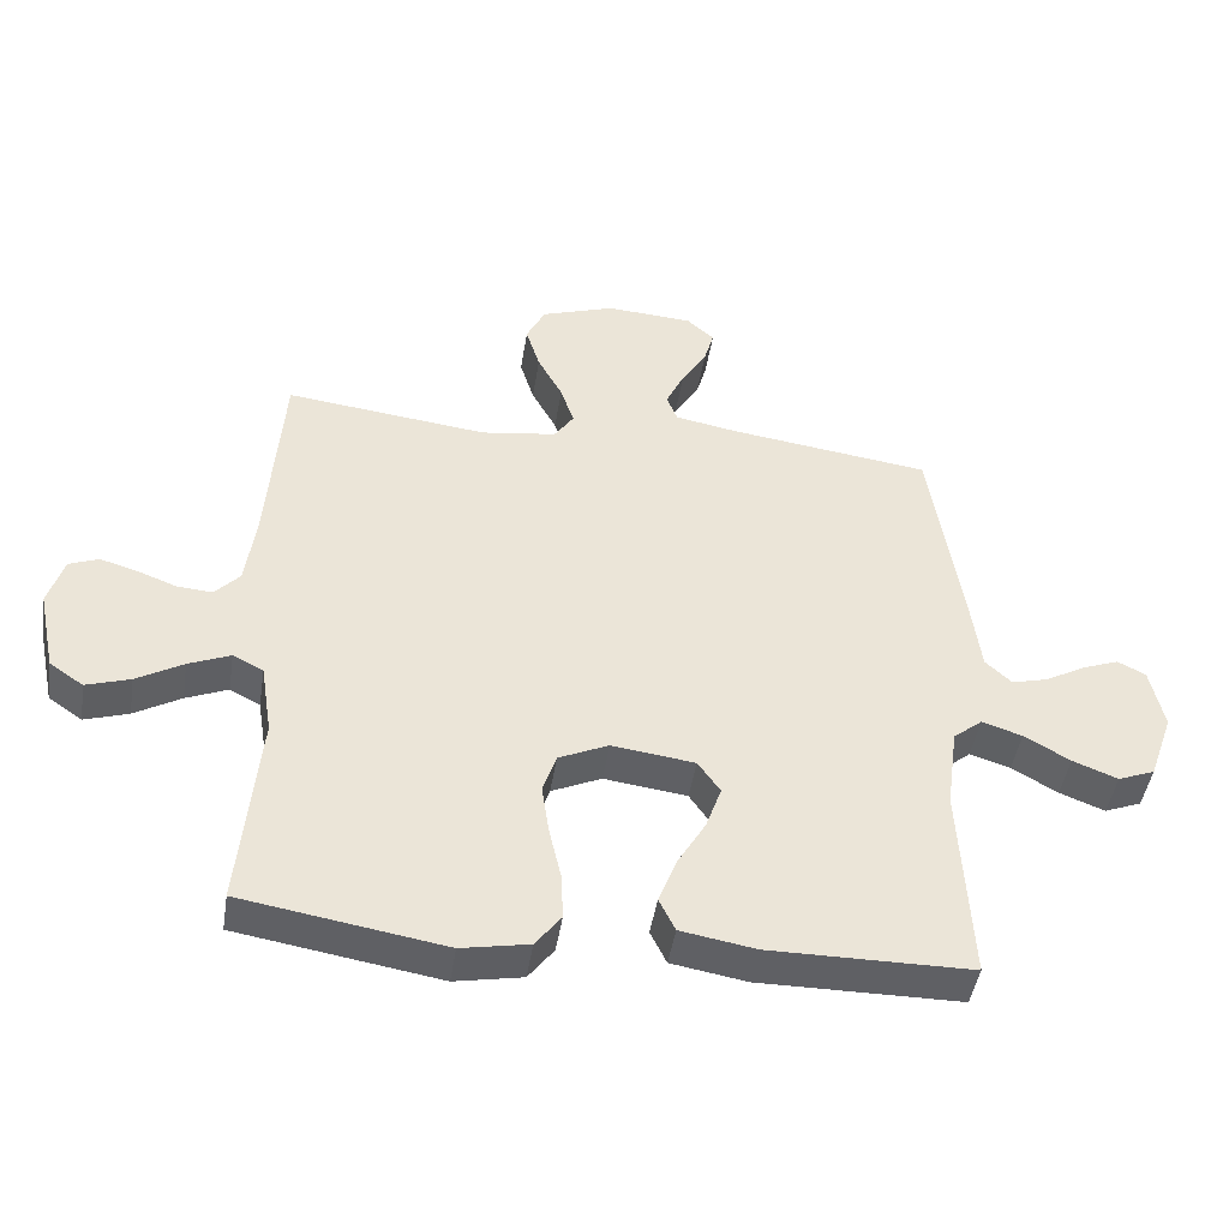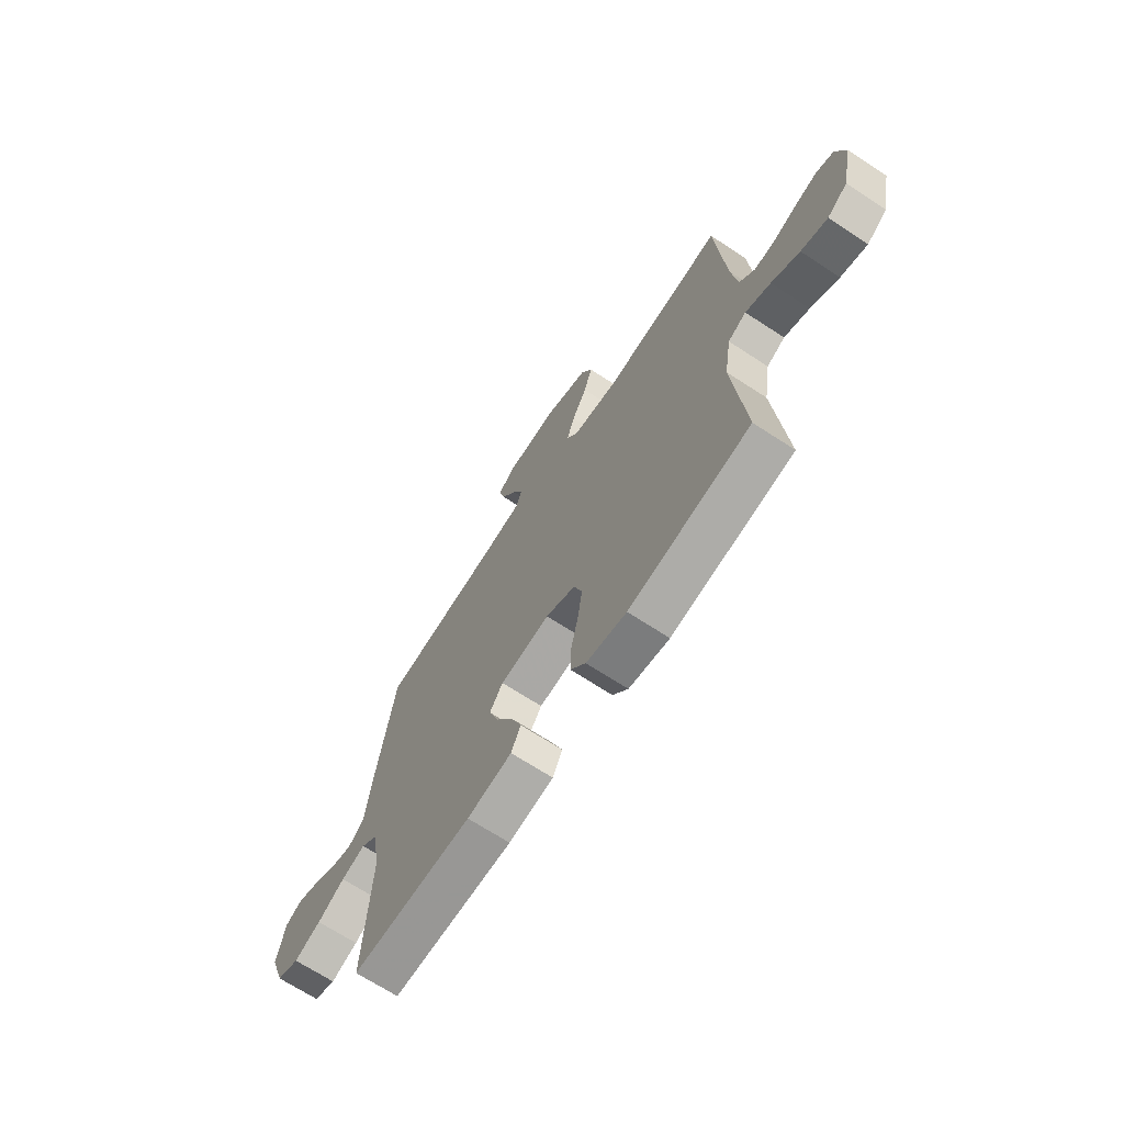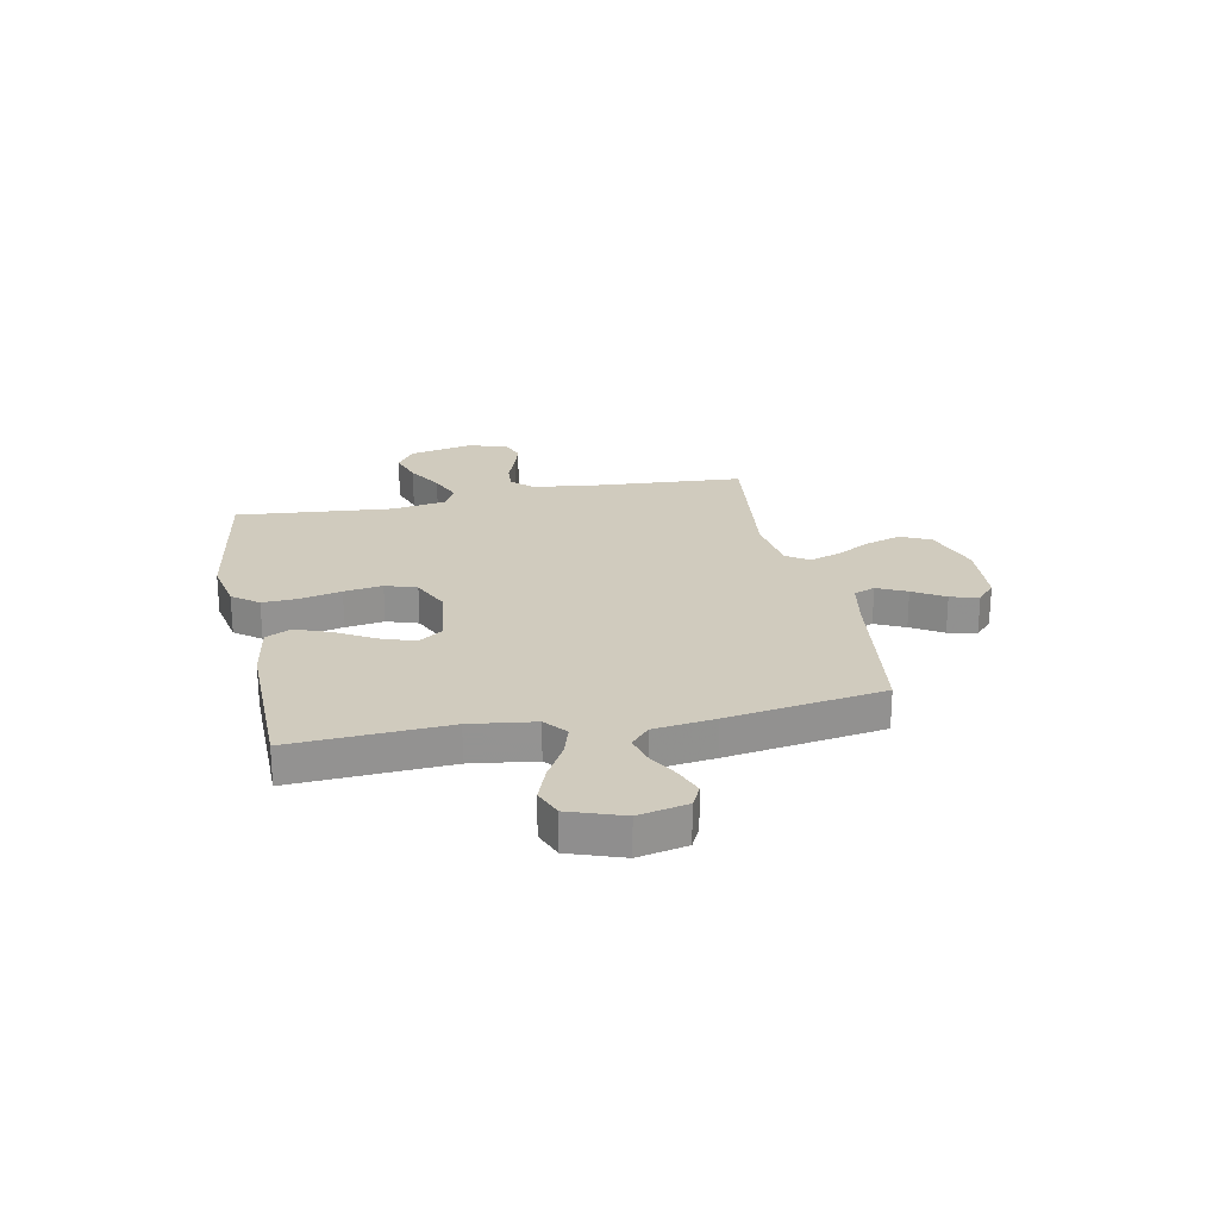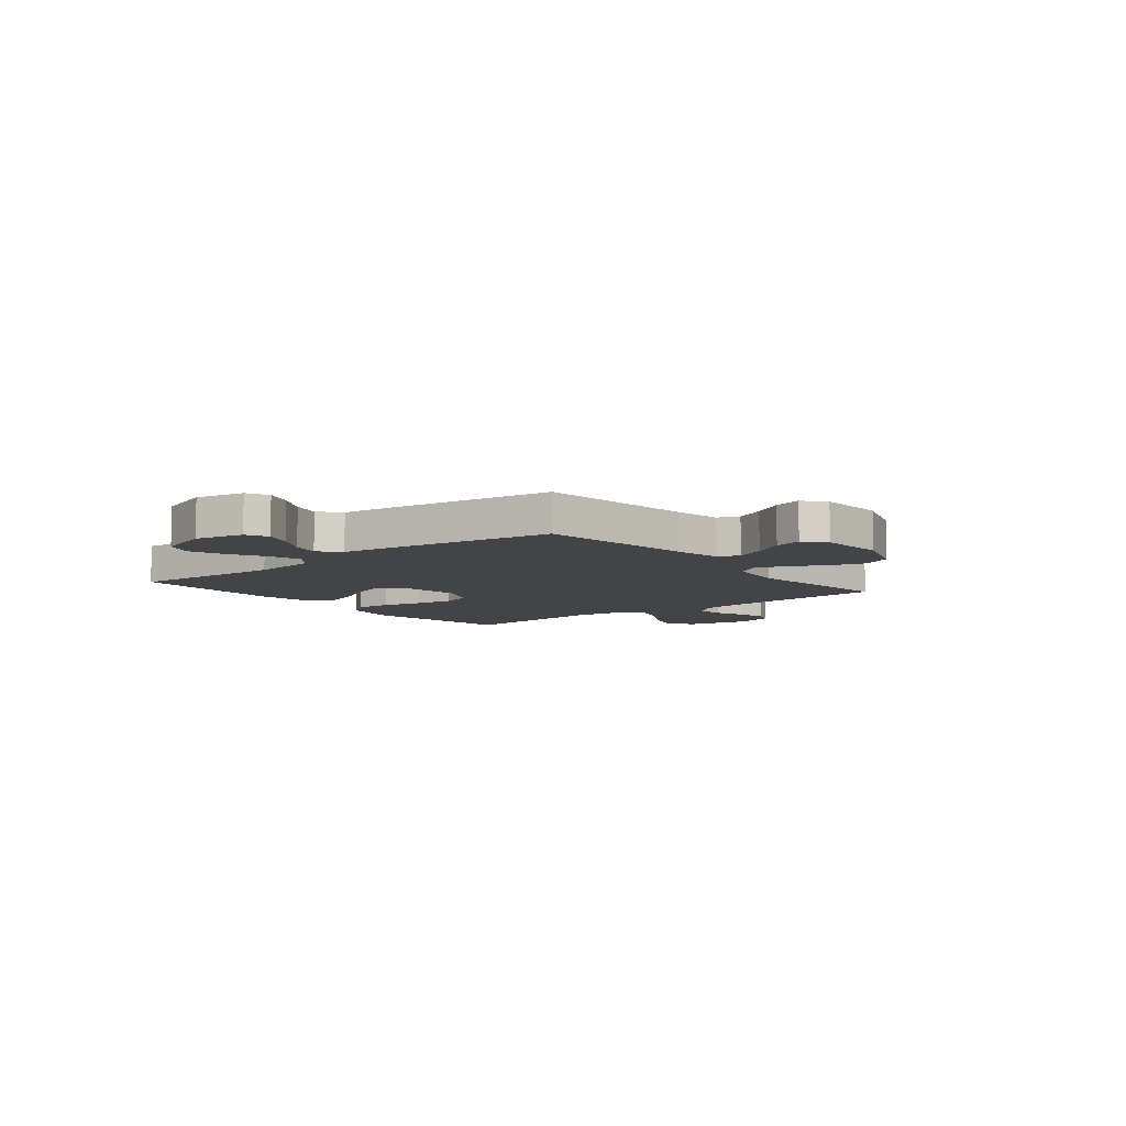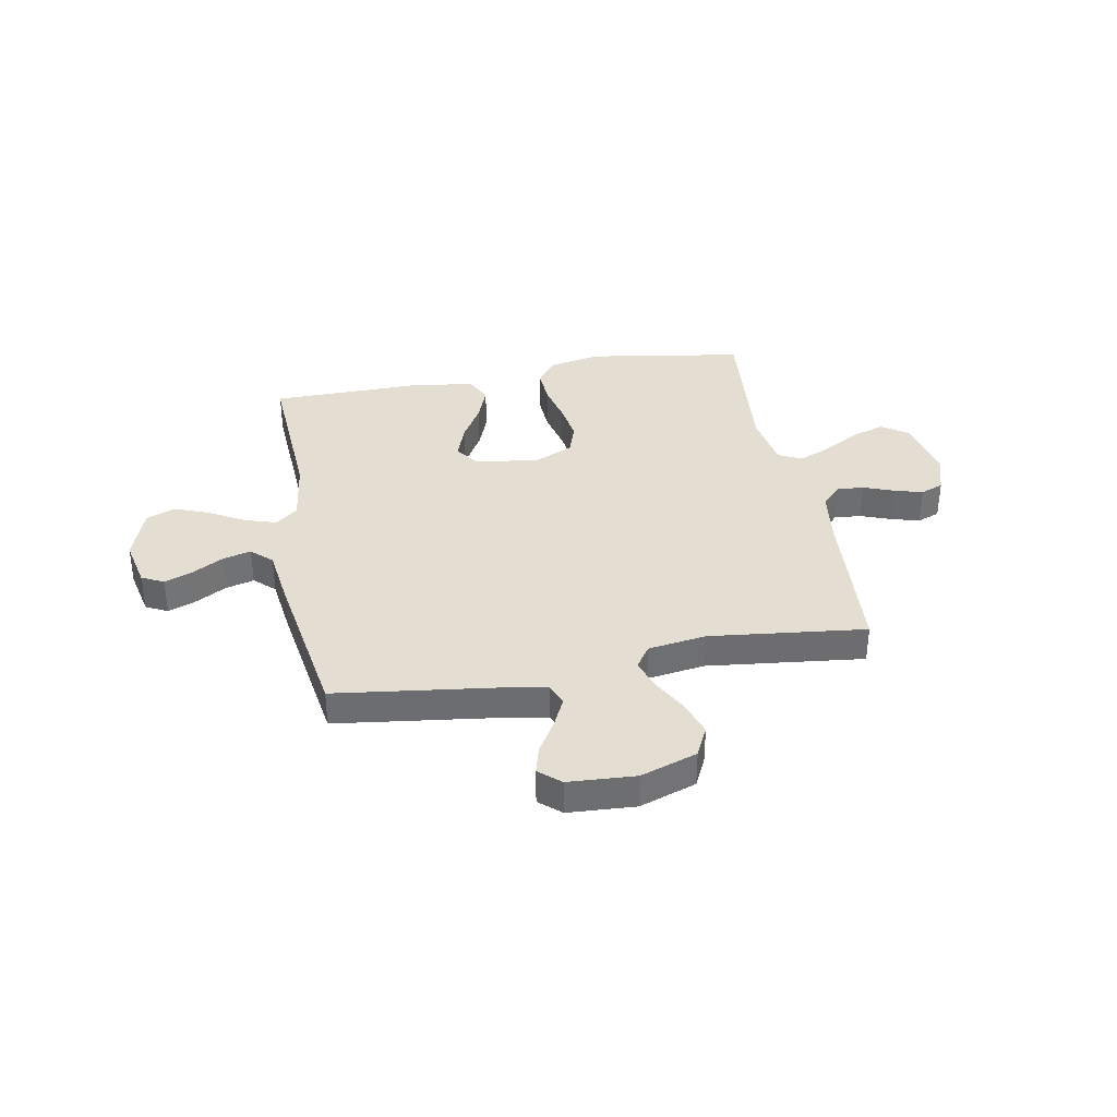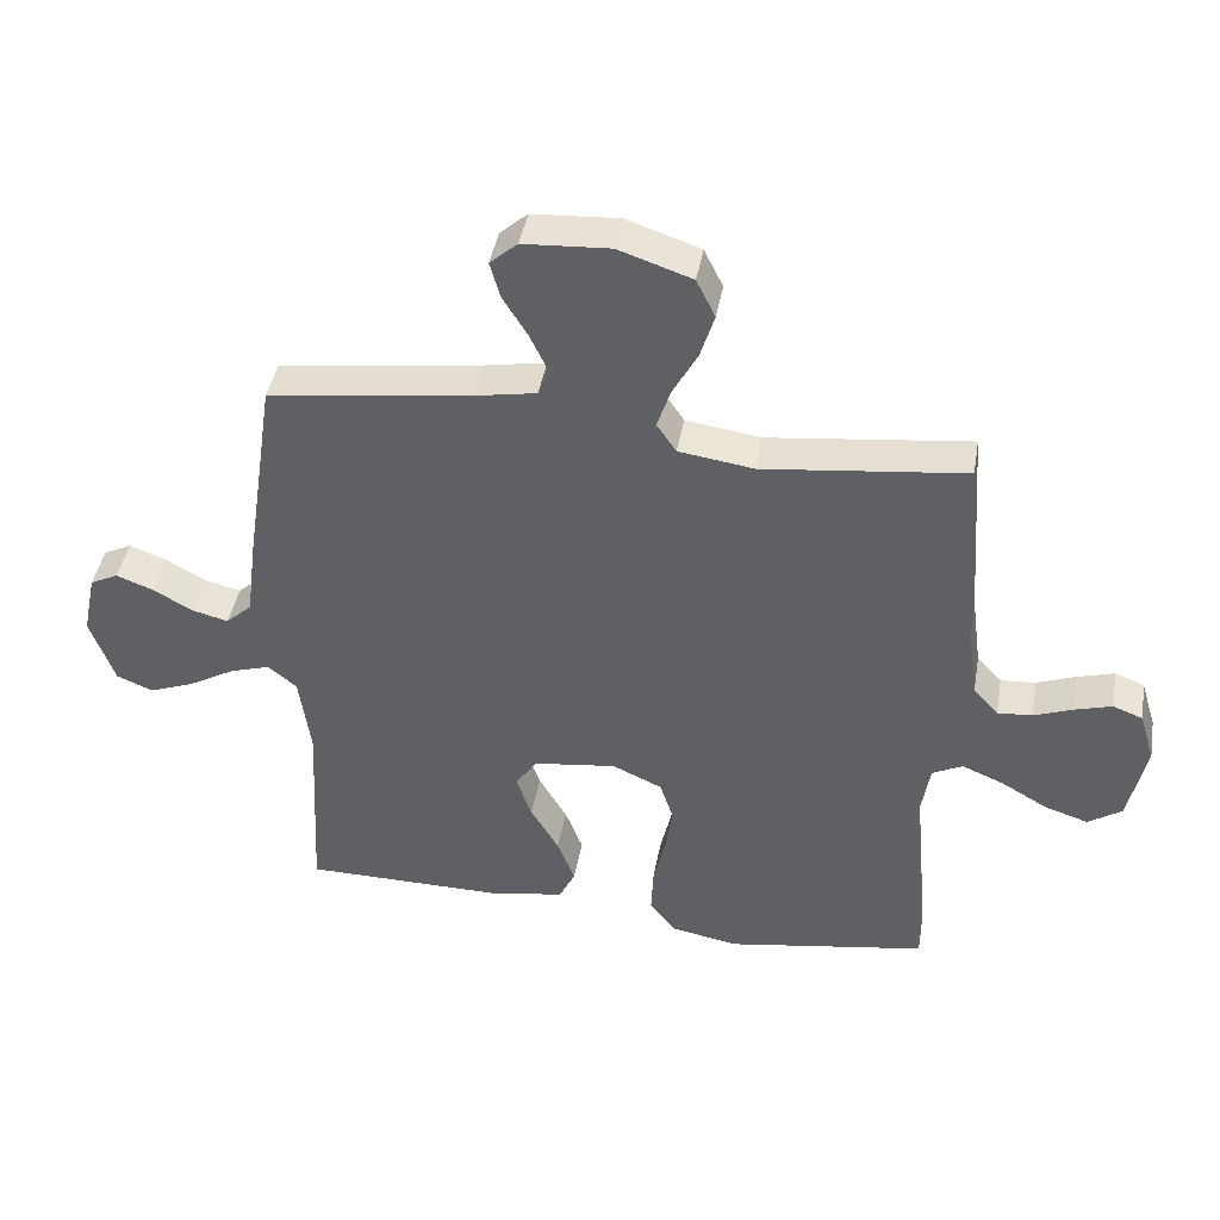
<metadata>
{"format":"obj","ext":"obj","renderer":"f3d","projection":"perspective","resolution":1024,"background":"white","views":[{"elev":-45.4,"azim":171.1,"up":"+Z"},{"elev":-68.5,"azim":56.7,"up":"+Z"},{"elev":23.6,"azim":-101.5,"up":"+Y"},{"elev":-7.8,"azim":-51.3,"up":"+Y"},{"elev":36.2,"azim":-10.6,"up":"+Y"},{"elev":42.8,"azim":9.9,"up":"+Z"}]}
</metadata>
<code>
v -0.5 0.07 -0.5
v -0.484 0.07 -0.2
v -0.501 0.07 -0.076
v -0.544 0.07 -0.041
v -0.604 0.07 -0.06
v -0.672 0.07 -0.099
v -0.739 0.07 -0.125
v -0.794 0.07 -0.103
v -0.83 0.07 0
v -0.81 0.07 0.094
v -0.768 0.07 0.115
v -0.713 0.07 0.094
v -0.654 0.07 0.061
v -0.6 0.07 0.047
v -0.561 0.07 0.083
v -0.546 0.07 0.2
v -0.5 0.07 0.5
v -0.2 0.07 0.54
v -0.107 0.07 0.557
v -0.091 0.07 0.598
v -0.118 0.07 0.655
v -0.155 0.07 0.715
v -0.17 0.07 0.769
v -0.129 0.07 0.805
v 0 0.07 0.813
v 0.109 0.07 0.776
v 0.137 0.07 0.719
v 0.116 0.07 0.652
v 0.079 0.07 0.584
v 0.059 0.07 0.524
v 0.088 0.07 0.481
v 0.2 0.07 0.465
v 0.5 0.07 0.5
v 0.522 0.07 0.2
v 0.537 0.07 0.09
v 0.574 0.07 0.05
v 0.626 0.07 0.054
v 0.684 0.07 0.076
v 0.739 0.07 0.092
v 0.783 0.07 0.075
v 0.806 0.07 0
v 0.78 0.07 -0.123
v 0.73 0.07 -0.157
v 0.665 0.07 -0.136
v 0.596 0.07 -0.096
v 0.534 0.07 -0.07
v 0.489 0.07 -0.093
v 0.472 0.07 -0.2
v 0.5 0.07 -0.5
v 0.2 0.07 -0.549
v 0.1 0.07 -0.53
v 0.062 0.07 -0.48
v 0.065 0.07 -0.411
v 0.083 0.07 -0.333
v 0.094 0.07 -0.259
v 0.074 0.07 -0.199
v 0 0.07 -0.165
v -0.123 0.07 -0.181
v -0.156 0.07 -0.228
v -0.133 0.07 -0.294
v -0.091 0.07 -0.366
v -0.065 0.07 -0.434
v -0.089 0.07 -0.483
v -0.2 0.07 -0.502
v -0.5 0 -0.5
v -0.484 0 -0.2
v -0.501 0 -0.076
v -0.544 0 -0.041
v -0.604 0 -0.06
v -0.672 0 -0.099
v -0.739 0 -0.125
v -0.794 0 -0.103
v -0.83 0 0
v -0.81 0 0.094
v -0.768 0 0.115
v -0.713 0 0.094
v -0.654 0 0.061
v -0.6 0 0.047
v -0.561 0 0.083
v -0.546 0 0.2
v -0.5 0 0.5
v -0.2 0 0.54
v -0.107 0 0.557
v -0.091 0 0.598
v -0.118 0 0.655
v -0.155 0 0.715
v -0.17 0 0.769
v -0.129 0 0.805
v 0 0 0.813
v 0.109 0 0.776
v 0.137 0 0.719
v 0.116 0 0.652
v 0.079 0 0.584
v 0.059 0 0.524
v 0.088 0 0.481
v 0.2 0 0.465
v 0.5 0 0.5
v 0.522 0 0.2
v 0.537 0 0.09
v 0.574 0 0.05
v 0.626 0 0.054
v 0.684 0 0.076
v 0.739 0 0.092
v 0.783 0 0.075
v 0.806 0 0
v 0.78 0 -0.123
v 0.73 0 -0.157
v 0.665 0 -0.136
v 0.596 0 -0.096
v 0.534 0 -0.07
v 0.489 0 -0.093
v 0.472 0 -0.2
v 0.5 0 -0.5
v 0.2 0 -0.549
v 0.1 0 -0.53
v 0.062 0 -0.48
v 0.065 0 -0.411
v 0.083 0 -0.333
v 0.094 0 -0.259
v 0.074 0 -0.199
v 0 0 -0.165
v -0.123 0 -0.181
v -0.156 0 -0.228
v -0.133 0 -0.294
v -0.091 0 -0.366
v -0.065 0 -0.434
v -0.089 0 -0.483
v -0.2 0 -0.502
f 64 1 2
f 63 64 2
f 62 63 2
f 61 62 2
f 60 61 2
f 59 60 2 3
f 58 59 3 4
f 57 58 4
f 52 53 54
f 51 52 54
f 50 51 54
f 49 50 54
f 48 49 54
f 47 48 54 55
f 46 47 55 56
f 43 44 45
f 42 43 45
f 41 42 45
f 40 41 45
f 39 40 45
f 38 39 45
f 37 38 45
f 36 37 45 46
f 46 56 57
f 36 46 57
f 35 36 57
f 32 33 34
f 35 57 4
f 34 35 4
f 32 34 4
f 31 32 4
f 27 28 29
f 26 27 29
f 25 26 29
f 24 25 29
f 23 24 29
f 22 23 29
f 21 22 29
f 20 21 29 30
f 15 16 17 18
f 15 18 19
f 11 12 13
f 10 11 13
f 9 10 13
f 8 9 13
f 7 8 13
f 6 7 13
f 5 6 13
f 5 13 14
f 4 5 14 15
f 19 20 30 31
f 4 15 19 31
f 66 65 128
f 66 128 127
f 66 127 126
f 66 126 125
f 66 125 124
f 67 66 124 123
f 68 67 123 122
f 68 122 121
f 118 117 116
f 118 116 115
f 118 115 114
f 118 114 113
f 118 113 112
f 119 118 112 111
f 120 119 111 110
f 109 108 107
f 109 107 106
f 109 106 105
f 109 105 104
f 109 104 103
f 109 103 102
f 109 102 101
f 110 109 101 100
f 121 120 110
f 121 110 100
f 121 100 99
f 98 97 96
f 68 121 99
f 68 99 98
f 68 98 96
f 68 96 95
f 93 92 91
f 93 91 90
f 93 90 89
f 93 89 88
f 93 88 87
f 93 87 86
f 93 86 85
f 94 93 85 84
f 82 81 80 79
f 83 82 79
f 77 76 75
f 77 75 74
f 77 74 73
f 77 73 72
f 77 72 71
f 77 71 70
f 77 70 69
f 78 77 69
f 79 78 69 68
f 95 94 84 83
f 95 83 79 68
f 1 65 66 2
f 2 66 67 3
f 3 67 68 4
f 4 68 69 5
f 5 69 70 6
f 6 70 71 7
f 7 71 72 8
f 8 72 73 9
f 9 73 74 10
f 10 74 75 11
f 11 75 76 12
f 12 76 77 13
f 13 77 78 14
f 14 78 79 15
f 15 79 80 16
f 16 80 81 17
f 17 81 82 18
f 18 82 83 19
f 19 83 84 20
f 20 84 85 21
f 21 85 86 22
f 22 86 87 23
f 23 87 88 24
f 24 88 89 25
f 25 89 90 26
f 26 90 91 27
f 27 91 92 28
f 28 92 93 29
f 29 93 94 30
f 30 94 95 31
f 31 95 96 32
f 32 96 97 33
f 33 97 98 34
f 34 98 99 35
f 35 99 100 36
f 36 100 101 37
f 37 101 102 38
f 38 102 103 39
f 39 103 104 40
f 40 104 105 41
f 41 105 106 42
f 42 106 107 43
f 43 107 108 44
f 44 108 109 45
f 45 109 110 46
f 46 110 111 47
f 47 111 112 48
f 48 112 113 49
f 49 113 114 50
f 50 114 115 51
f 51 115 116 52
f 52 116 117 53
f 53 117 118 54
f 54 118 119 55
f 55 119 120 56
f 56 120 121 57
f 57 121 122 58
f 58 122 123 59
f 59 123 124 60
f 60 124 125 61
f 61 125 126 62
f 62 126 127 63
f 63 127 128 64
f 64 128 65 1

</code>
